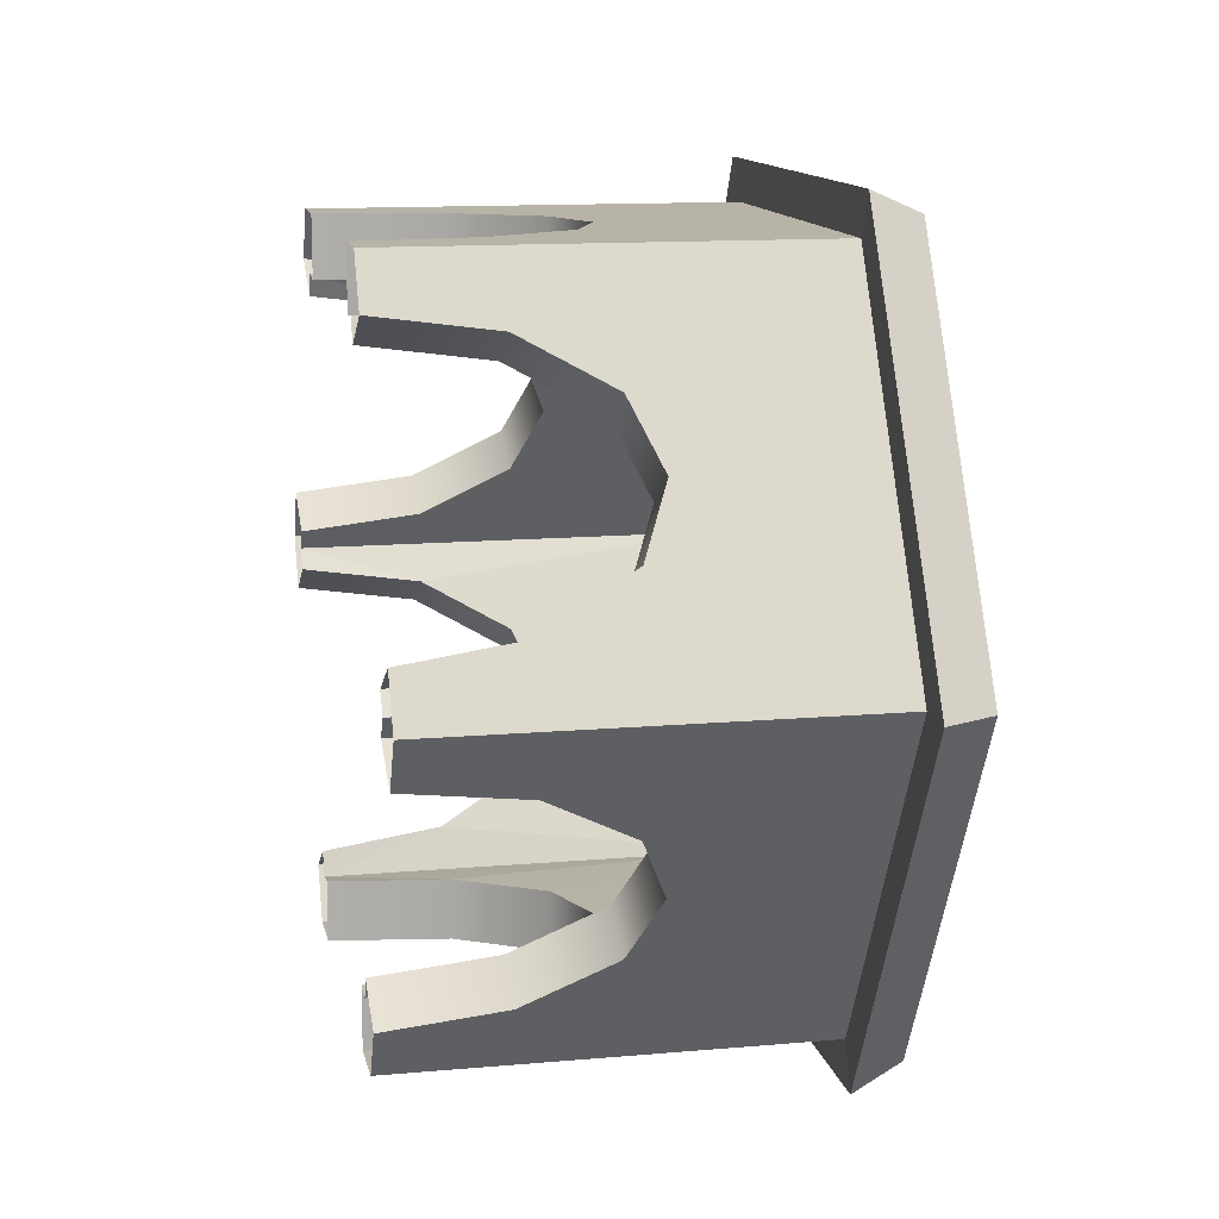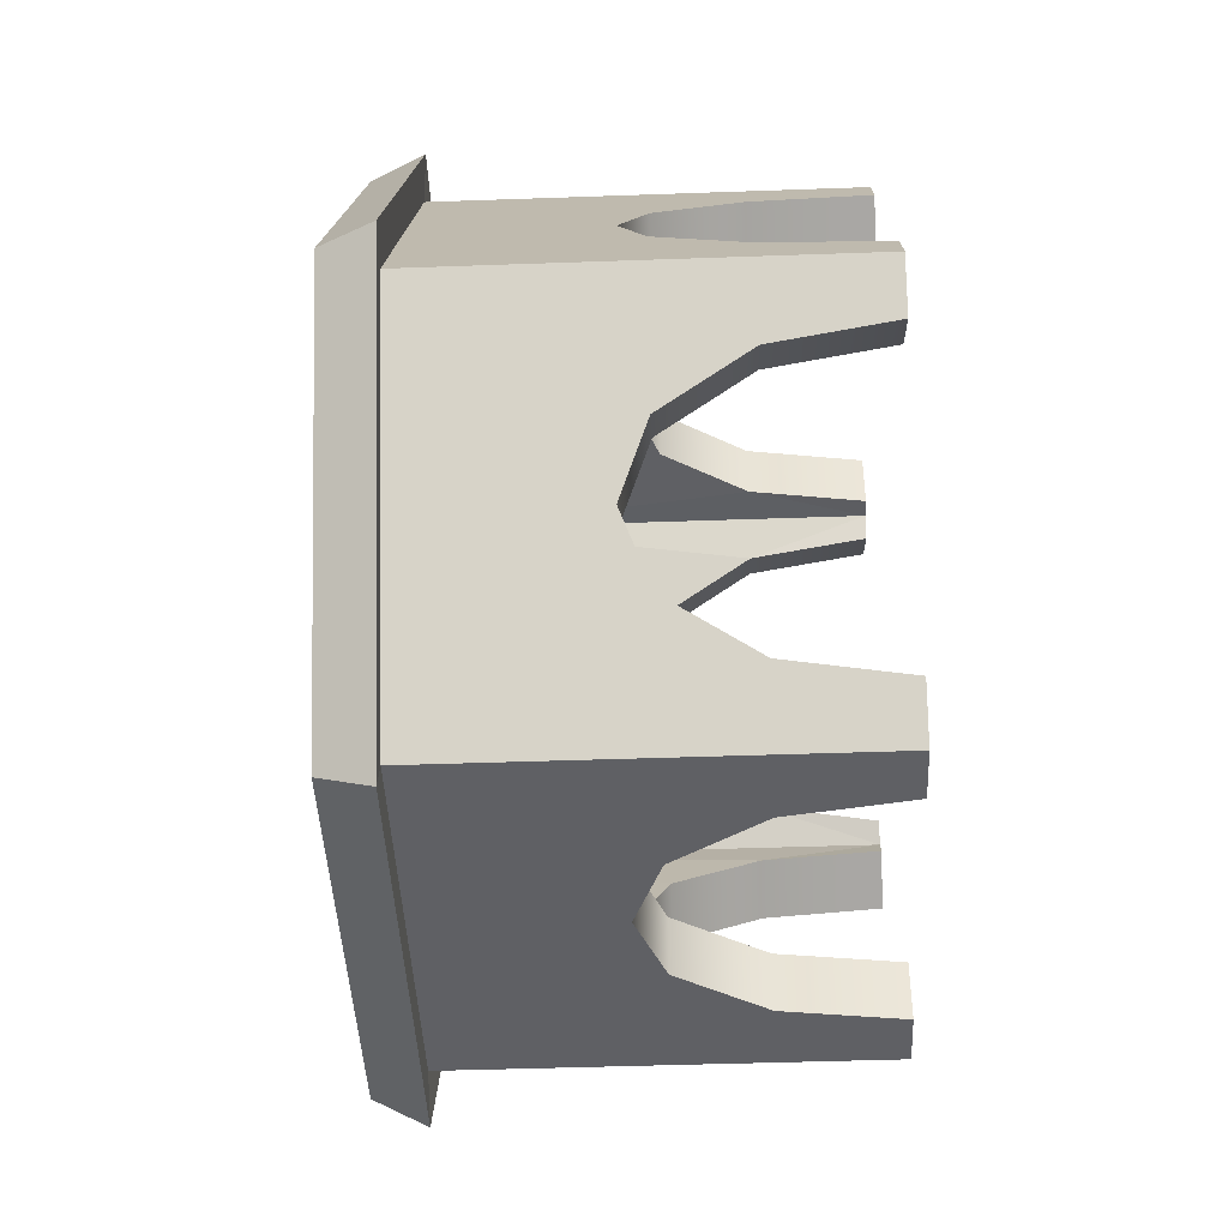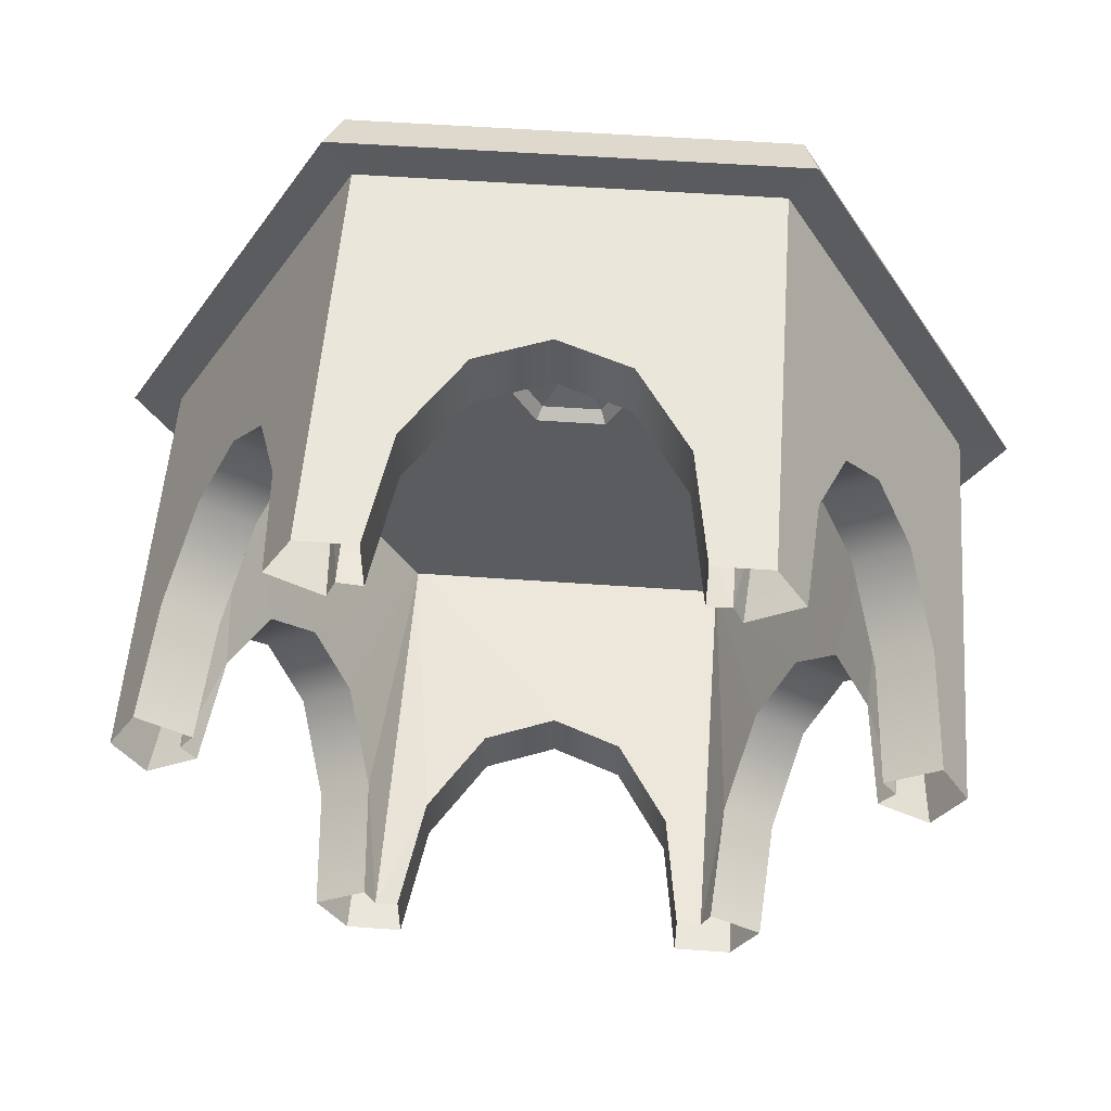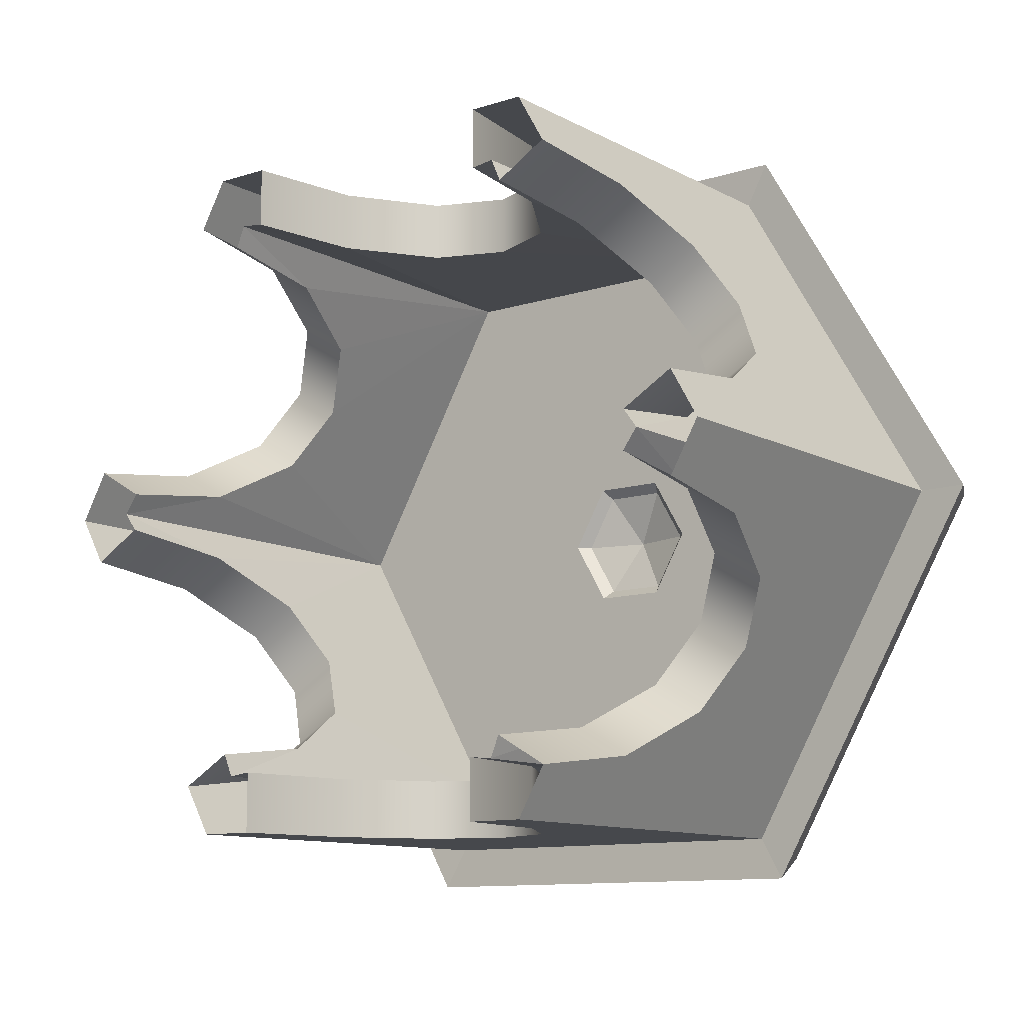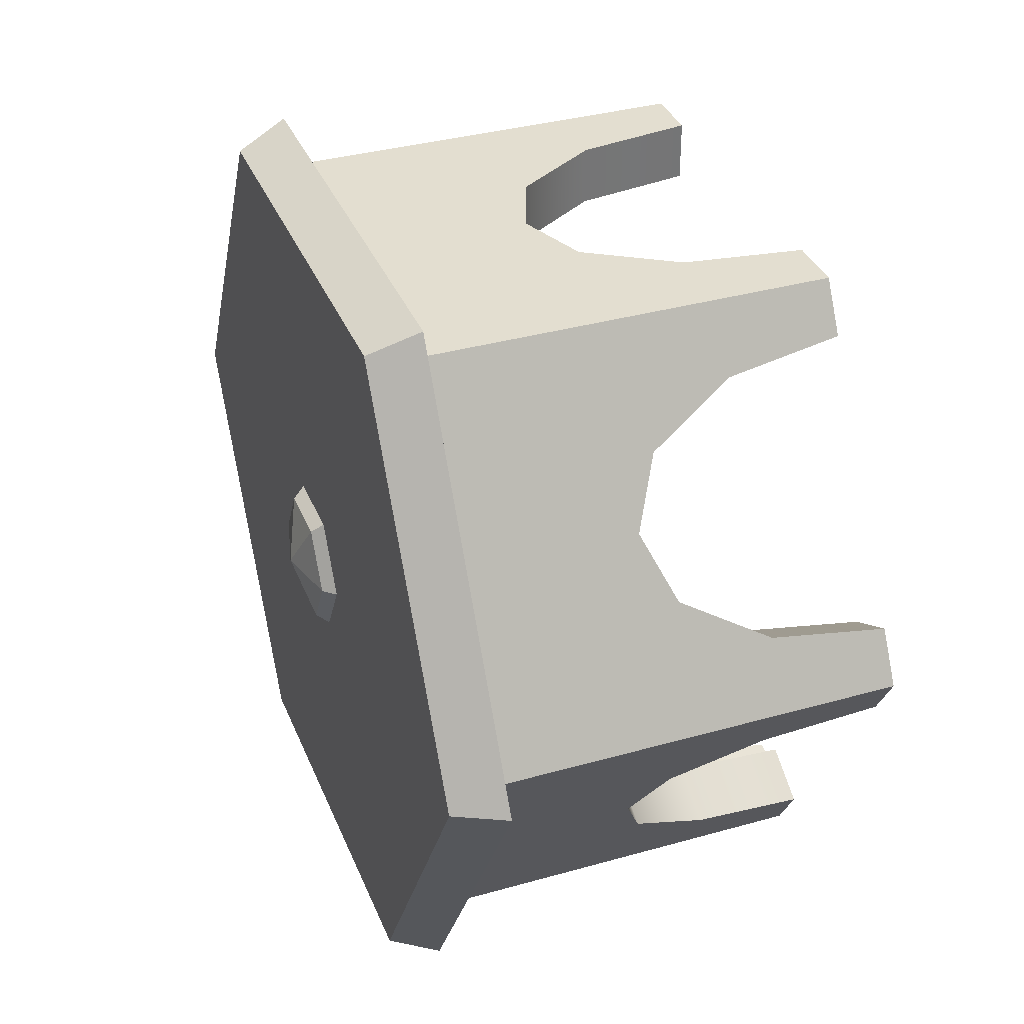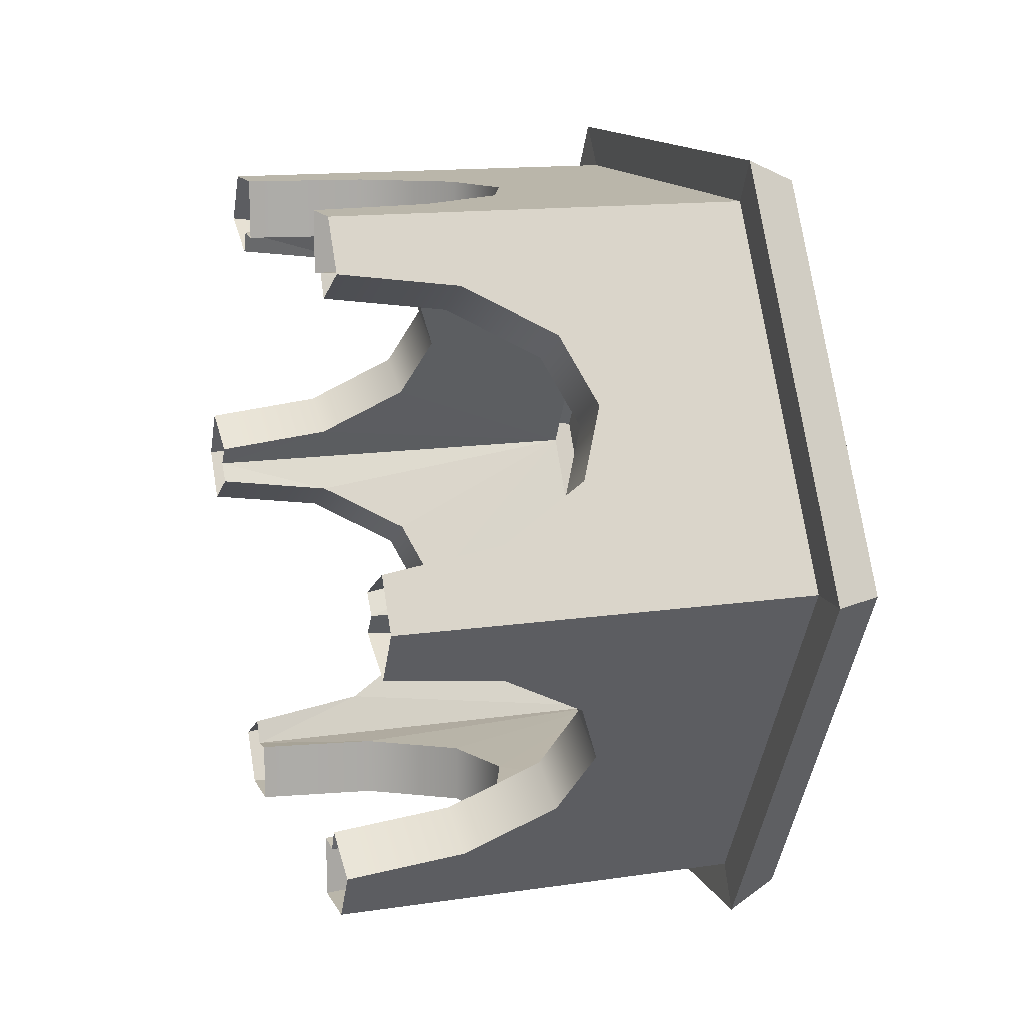
<metadata>
{"format":"obj","ext":"obj","renderer":"f3d","projection":"perspective","resolution":1024,"background":"white","views":[{"elev":12.7,"azim":78.4,"up":"+Z"},{"elev":-44.1,"azim":-87.6,"up":"+Z"},{"elev":54.7,"azim":4.3,"up":"+Z"},{"elev":-11.1,"azim":38.0,"up":"+Z"},{"elev":35.7,"azim":-110.4,"up":"+Z"},{"elev":13.8,"azim":71.5,"up":"+Z"}]}
</metadata>
<code>
g default
v 69.77 72.23 4e-06
v 34.89 72.23 -60.42
v -34.89 72.23 -60.42
v -69.77 72.23 4e-06
v -34.89 72.23 60.42
v 34.89 72.23 60.42
v 78.14 71.95 2e-06
v 39.07 71.95 -67.67
v -39.07 71.95 -67.67
v -78.14 71.95 9e-06
v -39.07 71.95 67.67
v 39.07 71.95 67.67
v 73.72 80.89 3e-06
v 36.86 80.89 -63.84
v -36.86 80.89 -63.84
v -73.72 80.89 9e-06
v -36.86 80.89 63.84
v 36.86 80.89 63.84
v 34.88 -0.000128 -60.43
v 29.16 3e-06 -50.49
v 29.15 72.23 -50.49
v -34.89 -0.000128 -60.42
v 24.88 -0.000128 -60.42
v -25.12 -0.000128 -60.42
v 21.88 20.37 -60.42
v -22.02 20.37 -60.42
v 0.003025 40.36 -60.42
v 24.88 -0.000128 -50
v -25.12 -0.000128 -50
v 21.88 20.37 -50
v -22.02 20.37 -50
v 0.003025 40.36 -50
v -29.14 3e-06 -50.49
v -29.15 72.23 -50.49
v 12.44 35.51 -60.42
v 12.44 35.51 -50
v -12.56 35.51 -60.42
v -12.56 35.51 -50
v -69.77 -0.000128 0.007558
v -39.89 -0.000128 -51.76
v -64.89 -0.000128 -8.455
v -41.39 20.37 -49.16
v -63.34 20.37 -11.14
v -52.33 40.36 -30.21
v -30.86 -0.000128 -46.54
v -55.86 -0.000128 -3.243
v -32.36 20.37 -43.95
v -54.31 20.37 -5.928
v -43.3 40.36 -25
v -58.3 3e-06 -0.007571
v -58.3 72.23 -0.000278
v -46.11 35.51 -40.99
v -37.08 35.51 -35.77
v -58.61 35.51 -19.33
v -49.58 35.51 -14.12
v -34.88 -0.000128 60.43
v -64.77 -0.000128 8.668
v -39.77 -0.000128 51.97
v -63.27 20.37 11.27
v -41.32 20.37 49.28
v -52.33 40.36 30.21
v -55.74 -0.000128 3.456
v -30.74 -0.000128 46.76
v -54.24 20.37 6.054
v -32.29 20.37 44.07
v -43.3 40.36 25
v -29.16 3e-06 50.49
v -29.15 72.23 50.49
v -58.55 35.51 19.44
v -49.52 35.51 14.23
v -46.05 35.51 41.09
v -37.02 35.51 35.88
v 34.89 -0.000128 60.42
v -24.88 -0.000128 60.42
v 25.12 -0.000128 60.42
v -21.88 20.37 60.42
v 22.02 20.37 60.42
v -0.003031 40.36 60.42
v -24.88 -0.000128 50
v 25.12 -0.000128 50
v -21.88 20.37 50
v 22.02 20.37 50
v -0.003032 40.36 50
v 29.14 3e-06 50.49
v 29.15 72.23 50.49
v -12.44 35.51 60.42
v -12.44 35.51 50
v 12.56 35.51 60.42
v 12.56 35.51 50
v 69.77 -0.000128 -0.007551
v 39.89 -0.000128 51.76
v 64.89 -0.000128 8.455
v 41.39 20.37 49.16
v 63.34 20.37 11.14
v 52.33 40.36 30.21
v 30.86 -0.000128 46.54
v 55.86 -0.000128 3.243
v 32.36 20.37 43.95
v 54.31 20.37 5.928
v 43.3 40.36 25
v 58.3 3e-06 0.007579
v 58.3 72.23 0.000286
v 46.11 35.51 40.99
v 37.08 35.51 35.77
v 58.61 35.51 19.33
v 49.58 35.51 14.12
v 64.77 -0.000128 -8.668
v 39.77 -0.000128 -51.97
v 63.27 20.37 -11.27
v 41.32 20.37 -49.28
v 52.33 40.36 -30.21
v 55.74 -0.000128 -3.456
v 30.74 -0.000128 -46.76
v 54.24 20.37 -6.054
v 32.29 20.37 -44.07
v 43.3 40.36 -25
v 58.55 35.51 -19.44
v 49.52 35.51 -14.23
v 46.05 35.51 -41.09
v 37.02 35.51 -35.88
v 0 85.78 6e-06
v -6.355 80.89 -11.01
v -12.71 80.89 8e-06
v -6.355 80.89 11.01
v 6.355 80.89 11.01
v 12.71 80.89 7e-06
v 6.355 80.89 -11.01
v -5.426 83.01 -9.399
v -10.85 83.01 8e-06
v -5.426 83.01 9.399
v 5.426 83.01 9.399
v 10.85 83.01 7e-06
v 5.426 83.01 -9.399
g FY_Acc_Table_C_1
f 1 8 7
f 1 2 8
f 2 9 8
f 2 3 9
f 3 10 9
f 3 4 10
f 4 11 10
f 4 5 11
f 5 12 11
f 5 6 12
f 6 7 12
f 6 1 7
f 7 14 13
f 7 8 14
f 8 15 14
f 8 9 15
f 9 16 15
f 9 10 16
f 10 17 16
f 10 11 17
f 11 18 17
f 11 12 18
f 12 13 18
f 12 7 13
f 15 122 14
f 16 122 15
f 17 124 123
f 18 124 17
f 26 24 22
f 26 22 3
f 19 23 25
f 19 25 2
f 25 35 2
f 27 3 2
f 27 37 3
f 29 24 26
f 29 26 31
f 38 37 27
f 38 27 32
f 25 30 36
f 25 36 35
f 23 28 30
f 23 30 25
f 30 28 20
f 30 20 21
f 33 29 31
f 33 31 34
f 36 30 21
f 21 34 32
f 32 34 38
f 35 32 27
f 35 27 2
f 32 36 21
f 35 36 32
f 31 26 37
f 37 26 3
f 38 34 31
f 31 37 38
f 43 41 39
f 43 39 4
f 22 40 42
f 22 42 3
f 42 52 3
f 44 4 3
f 44 54 4
f 46 41 43
f 46 43 48
f 55 54 44
f 55 44 49
f 42 47 53
f 42 53 52
f 40 45 47
f 40 47 42
f 47 45 33
f 47 33 34
f 50 46 48
f 50 48 51
f 53 47 34
f 34 51 49
f 49 51 55
f 52 49 44
f 52 44 3
f 49 53 34
f 52 53 49
f 48 43 54
f 54 43 4
f 55 51 48
f 48 54 55
f 60 58 56
f 60 56 5
f 39 57 59
f 39 59 4
f 59 69 4
f 61 5 4
f 61 71 5
f 63 58 60
f 63 60 65
f 72 71 61
f 72 61 66
f 59 64 70
f 59 70 69
f 57 62 64
f 57 64 59
f 64 62 50
f 64 50 51
f 67 63 65
f 67 65 68
f 70 64 51
f 51 68 66
f 66 68 72
f 69 66 61
f 69 61 4
f 66 70 51
f 69 70 66
f 65 60 71
f 71 60 5
f 72 68 65
f 65 71 72
f 77 75 73
f 77 73 6
f 56 74 76
f 56 76 5
f 76 86 5
f 78 6 5
f 78 88 6
f 80 75 77
f 80 77 82
f 89 88 78
f 89 78 83
f 76 81 87
f 76 87 86
f 74 79 81
f 74 81 76
f 81 79 67
f 81 67 68
f 84 80 82
f 84 82 85
f 87 81 68
f 68 85 83
f 83 85 89
f 86 83 78
f 86 78 5
f 83 87 68
f 86 87 83
f 82 77 88
f 88 77 6
f 89 85 82
f 82 88 89
f 94 92 90
f 94 90 1
f 73 91 93
f 73 93 6
f 93 103 6
f 95 1 6
f 95 105 1
f 97 92 94
f 97 94 99
f 106 105 95
f 106 95 100
f 93 98 104
f 93 104 103
f 91 96 98
f 91 98 93
f 98 96 84
f 98 84 85
f 101 97 99
f 101 99 102
f 104 98 85
f 85 102 100
f 100 102 106
f 103 100 95
f 103 95 6
f 100 104 85
f 103 104 100
f 99 94 105
f 105 94 1
f 106 102 99
f 99 105 106
f 110 108 19
f 110 19 2
f 90 107 109
f 90 109 1
f 109 117 1
f 111 2 1
f 111 119 2
f 113 108 110
f 113 110 115
f 120 119 111
f 120 111 116
f 109 114 118
f 109 118 117
f 107 112 114
f 107 114 109
f 114 112 101
f 114 101 102
f 20 113 115
f 20 115 21
f 118 114 102
f 102 21 116
f 116 21 120
f 117 116 111
f 117 111 1
f 116 118 102
f 117 118 116
f 115 110 119
f 119 110 2
f 120 21 115
f 115 119 120
f 125 13 126
f 126 13 14
f 129 121 128
f 128 121 133
f 16 123 122
f 17 123 16
f 131 121 130
f 130 121 129
f 18 125 124
f 18 13 125
f 121 132 133
f 131 132 121
f 127 126 14
f 122 127 14
f 123 124 130
f 130 129 123
f 125 126 132
f 132 131 125
f 122 123 129
f 129 128 122
f 127 122 128
f 128 133 127
f 124 125 131
f 131 130 124
f 126 127 133
f 133 132 126

</code>
